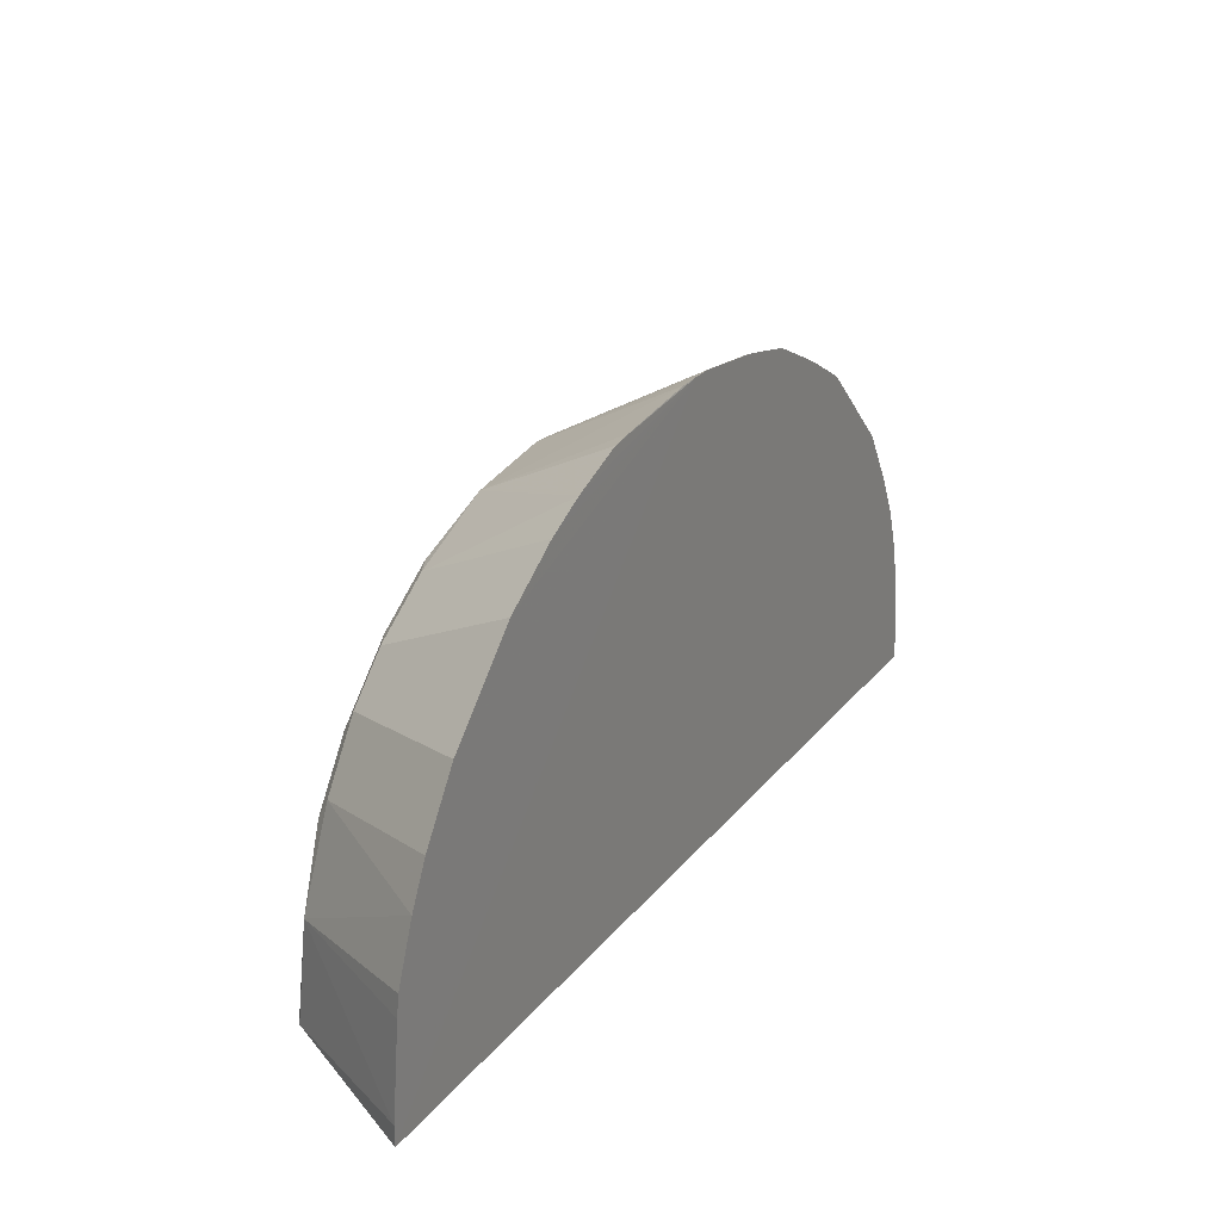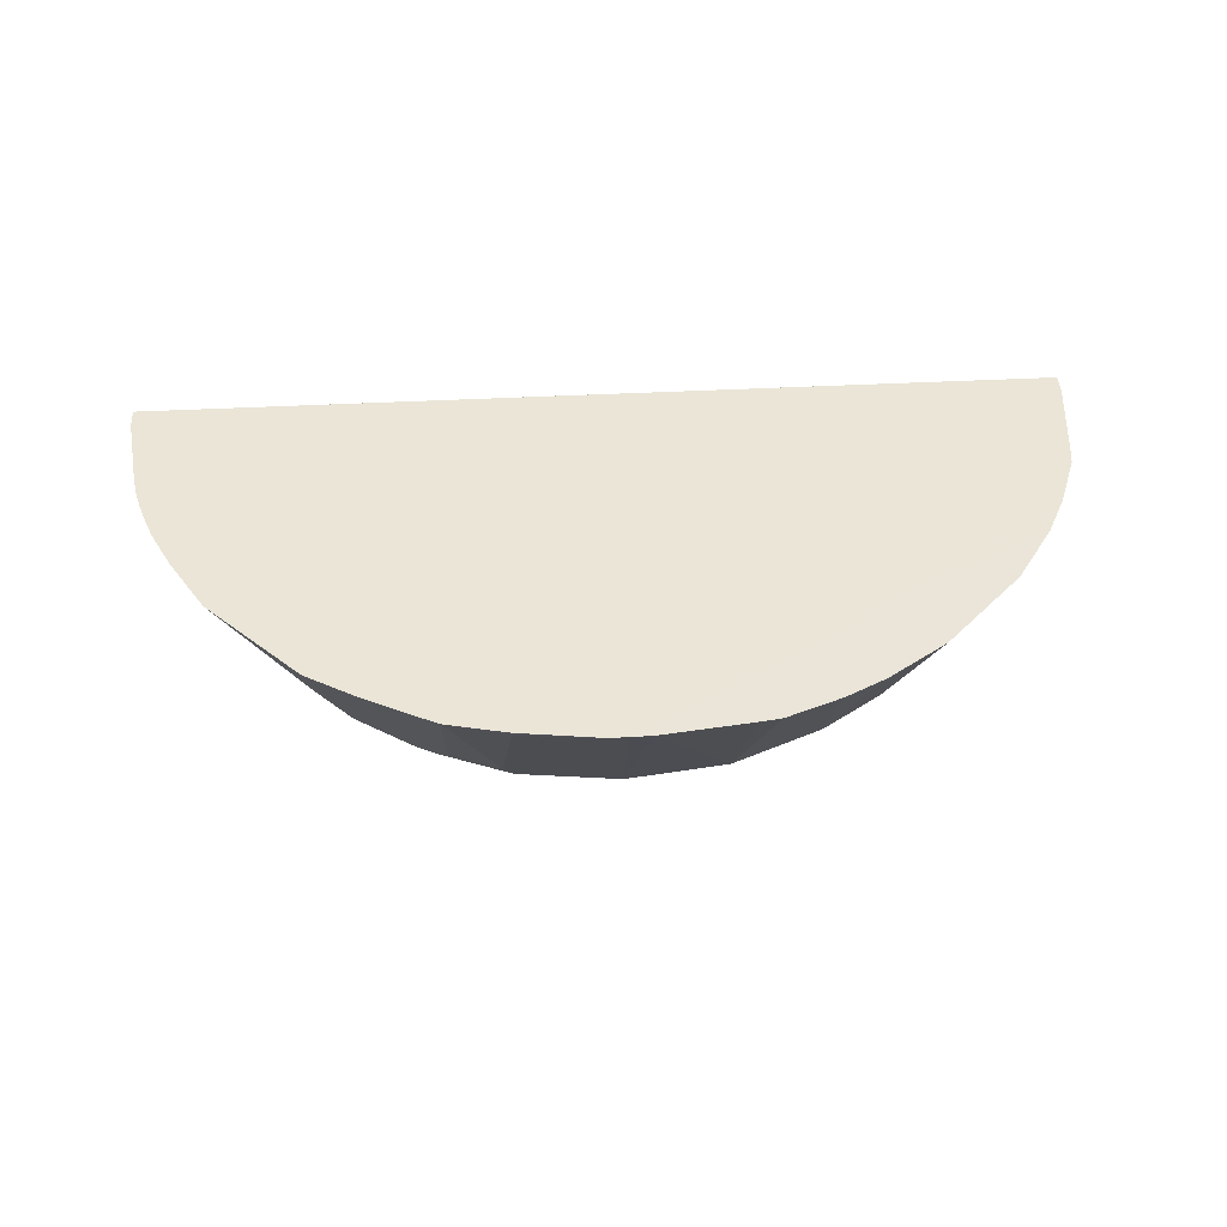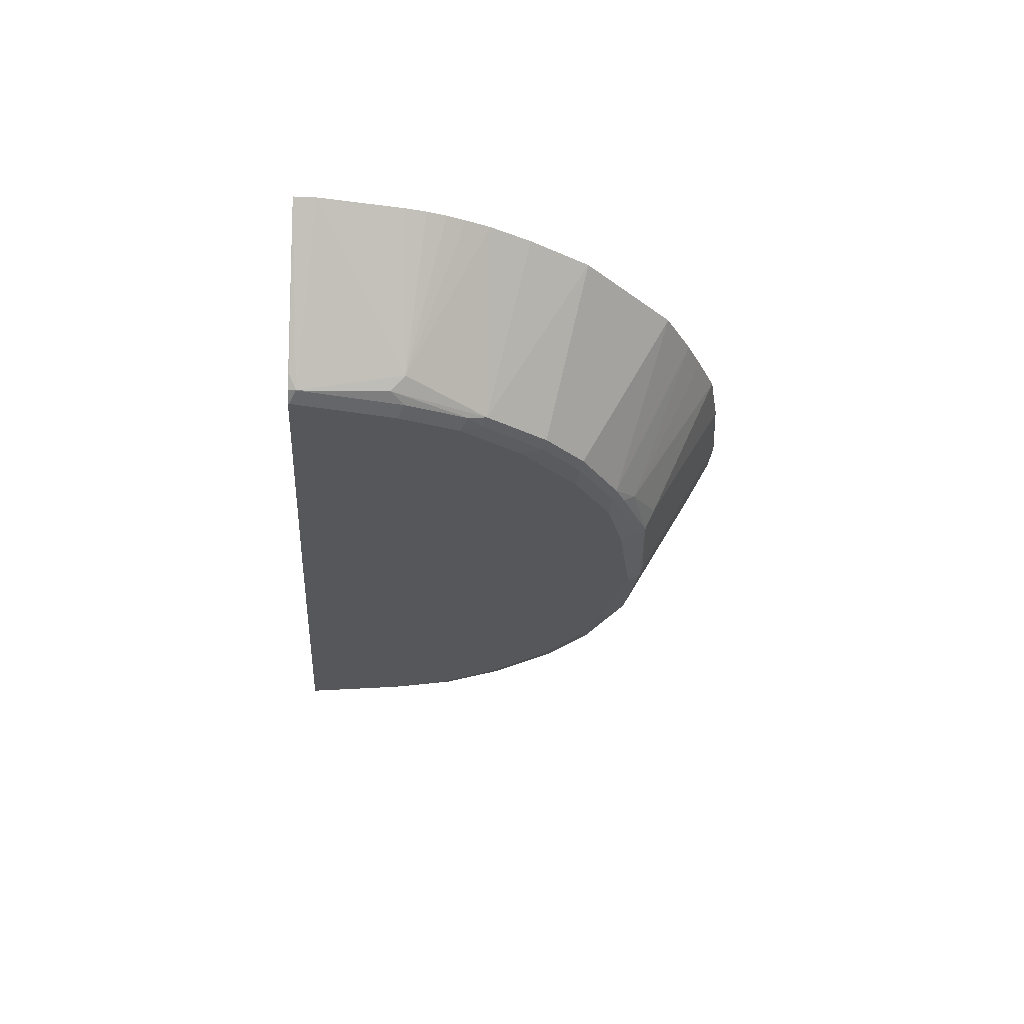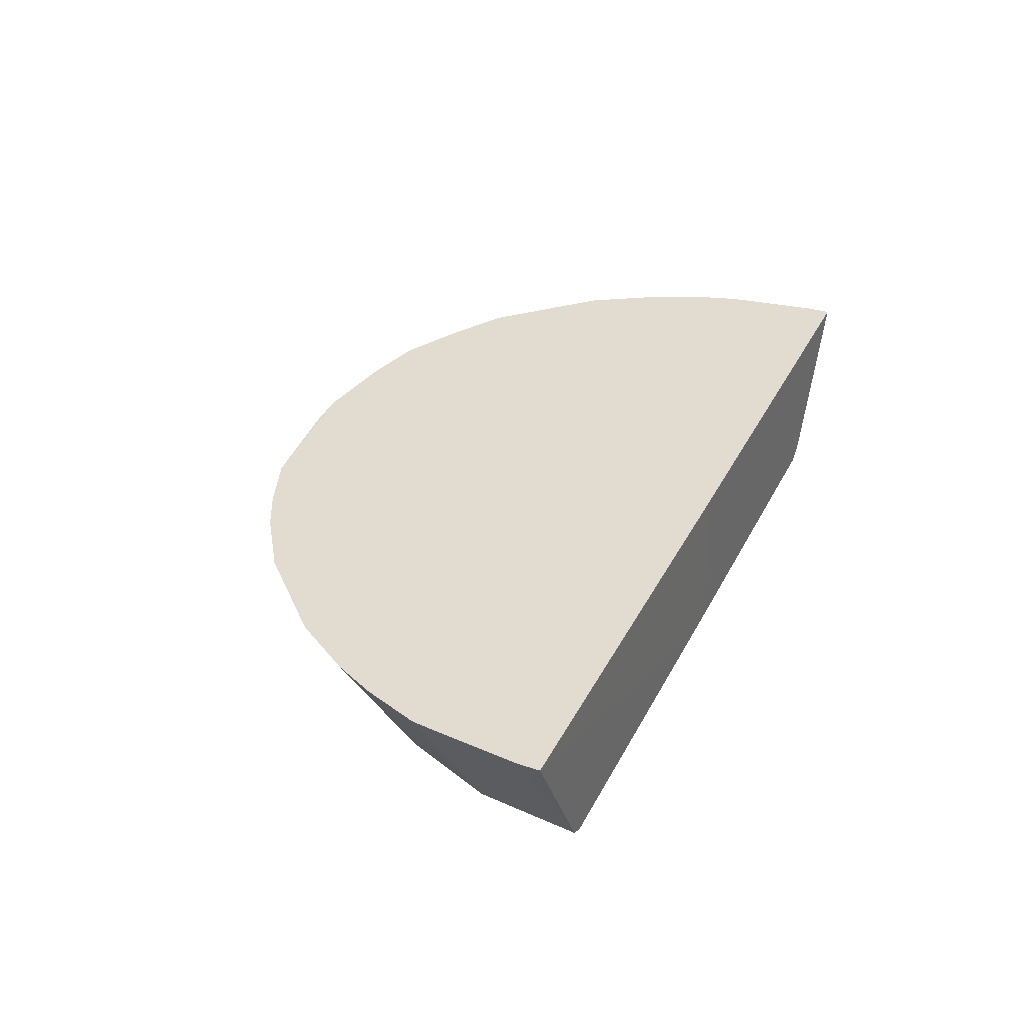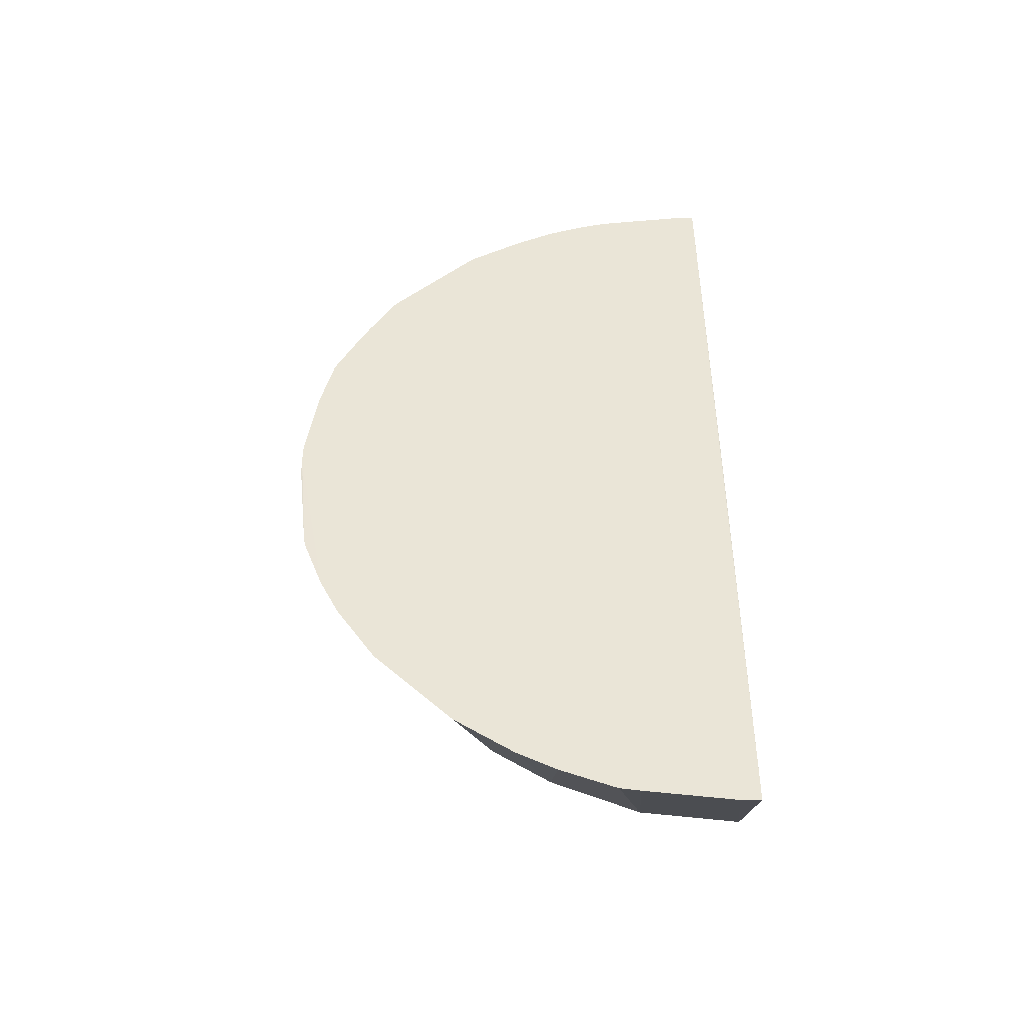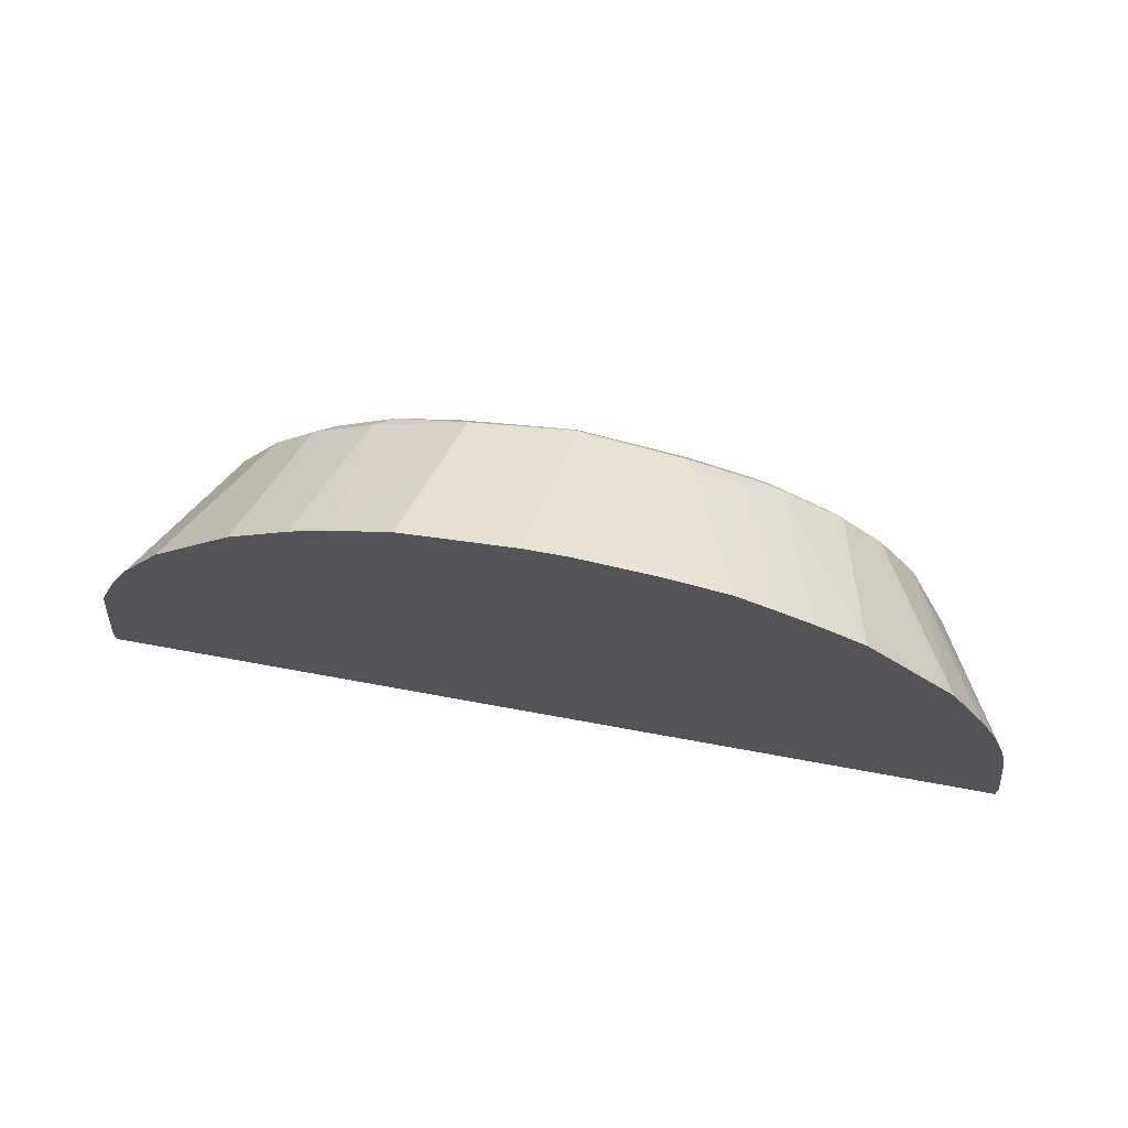
<metadata>
{"format":"obj","ext":"obj","renderer":"f3d","projection":"perspective","resolution":1024,"background":"white","views":[{"elev":26.2,"azim":119.9,"up":"+Z"},{"elev":44.4,"azim":-3.5,"up":"+Y"},{"elev":-27.3,"azim":-93.7,"up":"+Y"},{"elev":34.4,"azim":113.8,"up":"+Y"},{"elev":44.1,"azim":90.1,"up":"+Y"},{"elev":69.0,"azim":-169.6,"up":"+Z"}]}
</metadata>
<code>
v 0.09981 -0.9048 0.3659
v 0.1101 -0.7582 0.4491
v 0.02045 -0.7582 0.4595
v -0.0001121 -0.7578 0.4602
v 0.1307 -0.7582 0.4463
v 0.1858 -0.7582 0.4253
v 0.2257 -0.7582 0.4053
v 0.1896 -0.9031 0.3293
v 0.2494 -0.9031 0.2894
v 0.2296 -0.9131 0.2894
v 0.1697 -0.9131 0.3293
v 0.1597 -0.9181 0.3193
v 0.1098 -0.9131 0.3492
v 0.01001 -0.9131 0.3692
v 2.285e-05 -0.9181 0.3592
v 0.09981 -0.9181 0.3392
v 0.2196 -0.9181 0.2794
v 0.2894 -0.9131 0.2295
v 0.2894 -0.9031 0.2495
v 0.3293 -0.9031 0.1896
v 0.4053 -0.7582 0.2257
v 0.4253 -0.7582 0.1858
v 0.3659 -0.9048 0.0998
v 0.3293 -0.9131 0.1697
v 0.3493 -0.9131 0.1098
v 0.3193 -0.9181 0.1597
v 0.2794 -0.9181 0.2195
v 0.3393 -0.9181 0.0998
v 0.3593 -0.918 0.0001121
v -0.0001121 -0.9181 -0.0009964
v -0.3393 -0.9181 -0.0009964
v -0.3592 -0.9181 4.208e-05
v -0.3393 -0.9181 0.09982
v -0.3526 -0.9114 0.1065
v -0.3725 -0.9114 0.006679
v -0.3659 -0.9048 0.09314
v -0.3326 -0.9114 0.1663
v -0.3193 -0.9181 0.1597
v -0.3193 -0.9131 0.1821
v -0.3293 -0.9081 0.1846
v -0.2894 -0.9081 0.2445
v -0.2794 -0.9131 0.242
v -0.2794 -0.9181 0.2196
v -0.2196 -0.9181 0.2794
v -0.2395 -0.9131 0.2819
v -0.2494 -0.9081 0.2844
v -0.1896 -0.9081 0.3243
v -0.2794 -0.7578 0.3707
v -0.2307 -0.7578 0.3994
v -0.1597 -0.8981 0.3468
v -0.1996 -0.7578 0.4156
v -0.1597 -0.7578 0.4356
v -0.1098 -0.8881 0.3742
v -0.09983 -0.9048 0.3659
v -0.1697 -0.9081 0.3343
v -0.1597 -0.9114 0.3326
v -0.1597 -0.9181 0.3193
v -0.1796 -0.9131 0.3218
v -0.09983 -0.9181 0.3393
v -6.712e-05 -0.9114 0.3726
v -0.01002 -0.9081 0.3742
v -0.01997 -0.7578 0.4602
v -0.09983 -0.7651 0.4457
v -0.09983 -0.7578 0.4493
v -0.3704 -0.7578 0.2797
v -0.4055 -0.7578 0.2215
v -0.4255 -0.7578 0.1815
v -0.3725 -0.8915 0.1065
v -0.434 -0.7578 0.1587
v -0.4402 -0.7578 0.1403
v -0.4602 -0.7578 -0.0009964
v -0.4493 -0.7578 0.1004
v -0.4454 -0.7578 0.1217
v -0.4602 -0.7578 0.02059
v -0.3792 -0.8981 4.208e-05
v -0.371 -0.9099 -0.0009964
v -0.359 -0.9179 -0.0009964
v -0.379 -0.8979 -0.0009964
v -0.0001121 -0.7584 -0.0009964
v 0.4595 -0.7582 0.0001121
v 0.3725 -0.9114 0.0001121
v 0.3692 -0.9131 0.01
v 0.4595 -0.7582 0.02044
v 0.4491 -0.7582 0.1101
v 0.4463 -0.7582 0.1306
v 0.3654 -0.7582 0.2856
v 0.2856 -0.7582 0.3654
f 73 68 70
f 73 70 72
f 72 70 71
f 77 31 32
f 66 65 70
f 73 72 68
f 67 66 70
f 70 65 71
f 74 68 72
f 32 35 76
f 74 71 35
f 74 72 71
f 35 71 75
f 76 35 75
f 77 32 76
f 77 76 31
f 69 67 70
f 74 35 68
f 69 70 68
f 54 62 53
f 67 68 40
f 54 15 60
f 76 71 31
f 54 60 61
f 54 61 62
f 63 53 62
f 63 52 53
f 64 52 63
f 64 62 52
f 69 68 67
f 64 63 62
f 51 62 65
f 48 51 65
f 49 51 48
f 41 48 65
f 41 46 48
f 41 65 40
f 66 40 65
f 67 40 66
f 52 62 51
f 78 71 76
f 14 60 15
f 78 76 75
f 4 7 87
f 7 9 87
f 9 19 87
f 9 10 19
f 84 4 85
f 4 80 71
f 4 71 62
f 4 62 60
f 4 87 86
f 4 60 3
f 14 1 60
f 61 60 62
f 65 62 71
f 79 71 80
f 36 68 35
f 36 40 68
f 37 40 36
f 59 15 54
f 3 60 1
f 78 75 71
f 86 87 19
f 21 4 86
f 79 31 71
f 30 31 79
f 30 79 80
f 81 30 80
f 81 29 30
f 82 29 81
f 82 25 29
f 82 23 25
f 21 86 19
f 82 81 23
f 81 80 83
f 4 83 80
f 84 83 4
f 23 83 84
f 23 84 85
f 23 85 22
f 4 22 85
f 21 22 4
f 81 83 23
f 59 54 57
f 34 37 36
f 44 15 57
f 12 17 10
f 18 10 17
f 18 19 10
f 20 19 18
f 20 21 19
f 20 22 21
f 20 23 22
f 24 23 20
f 24 25 23
f 24 26 25
f 24 18 26
f 24 20 18
f 27 26 18
f 27 17 26
f 27 18 17
f 26 17 15
f 28 26 15
f 12 15 17
f 16 15 12
f 16 12 13
f 16 13 15
f 2 3 1
f 2 4 3
f 2 5 4
f 2 1 5
f 6 5 1
f 59 57 15
f 6 7 4
f 8 7 6
f 28 25 26
f 8 9 7
f 11 10 8
f 11 12 10
f 11 13 12
f 11 1 13
f 11 8 1
f 8 6 1
f 13 1 14
f 13 14 15
f 8 10 9
f 28 29 25
f 6 4 5
f 28 31 30
f 47 46 45
f 47 48 46
f 47 49 48
f 50 49 47
f 50 51 49
f 50 52 51
f 50 53 52
f 50 54 53
f 45 46 41
f 55 54 50
f 56 57 54
f 56 58 57
f 56 55 58
f 55 47 58
f 58 47 45
f 58 45 44
f 58 44 57
f 28 30 29
f 56 54 55
f 45 41 42
f 55 50 47
f 44 42 43
f 45 42 44
f 28 15 32
f 34 32 33
f 34 35 32
f 34 36 35
f 34 33 37
f 37 33 38
f 39 37 38
f 32 15 33
f 39 41 40
f 44 43 15
f 39 40 37
f 38 33 15
f 38 15 43
f 28 32 31
f 39 38 43
f 39 43 42
f 39 42 41

</code>
